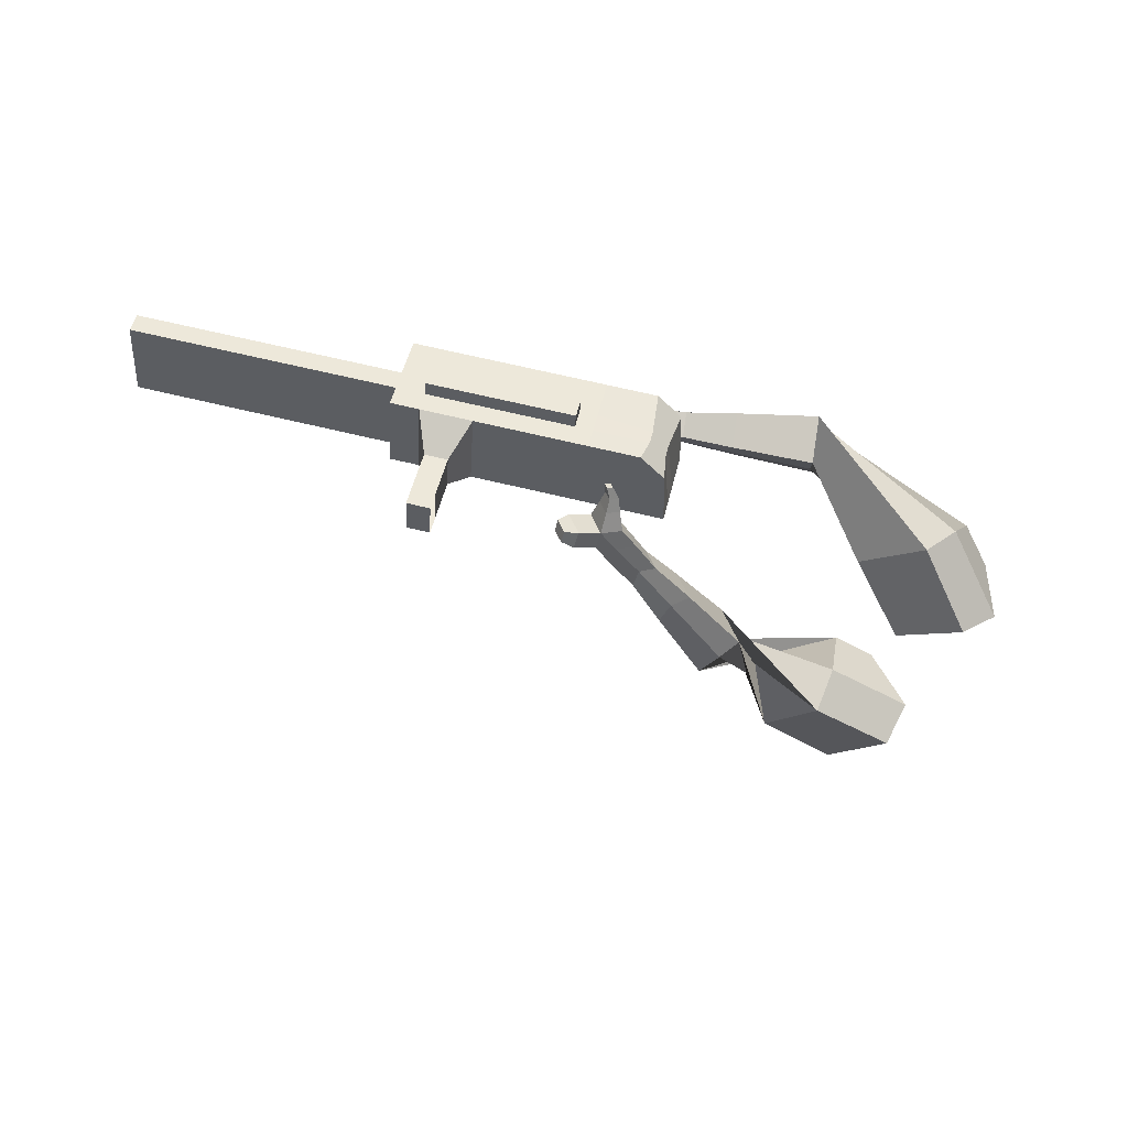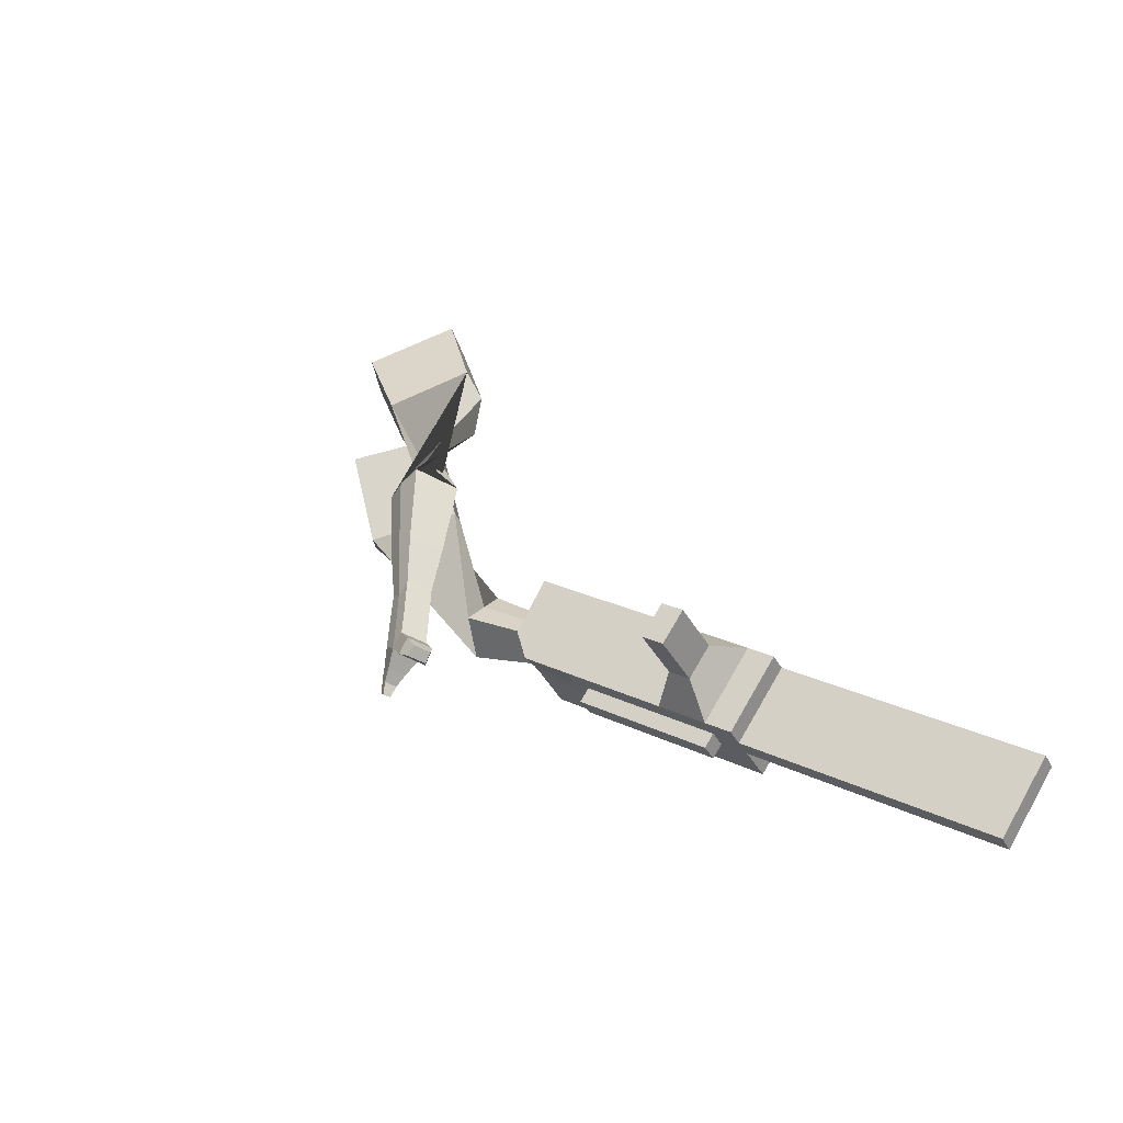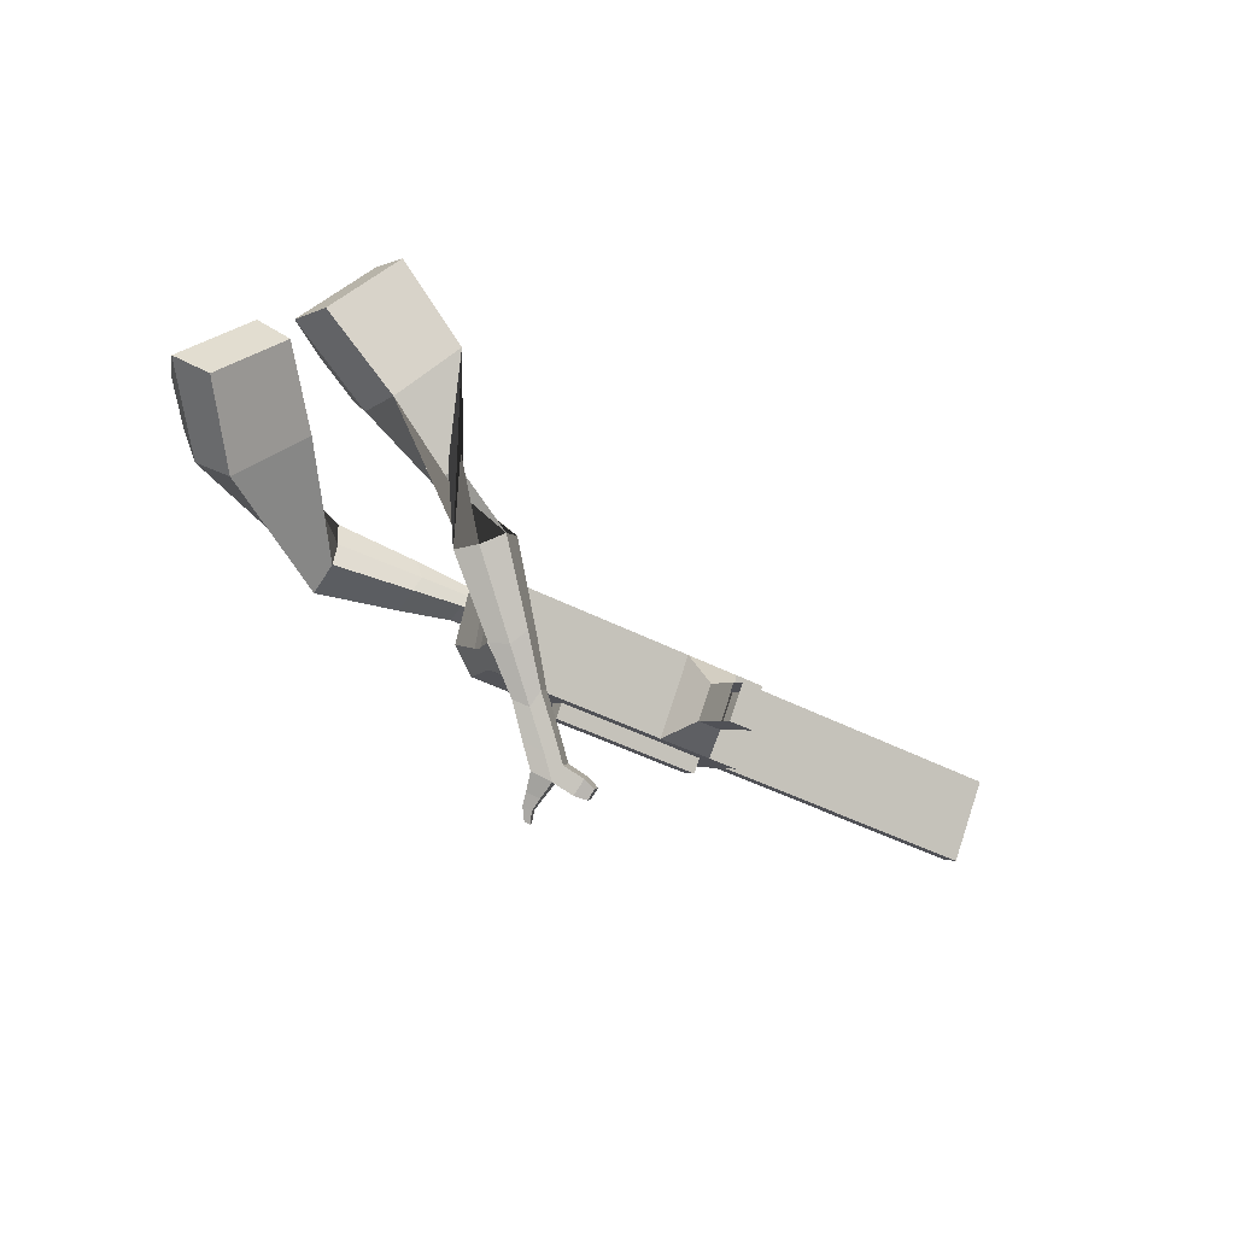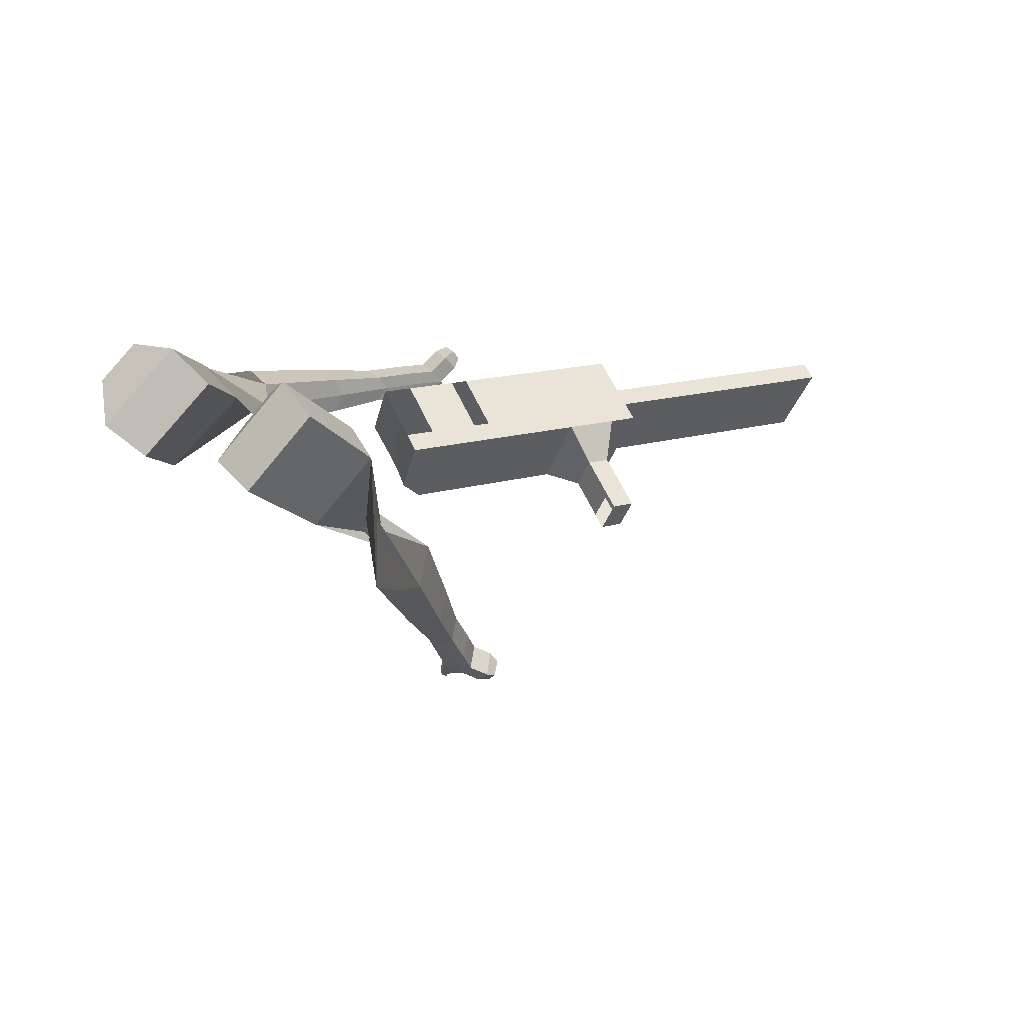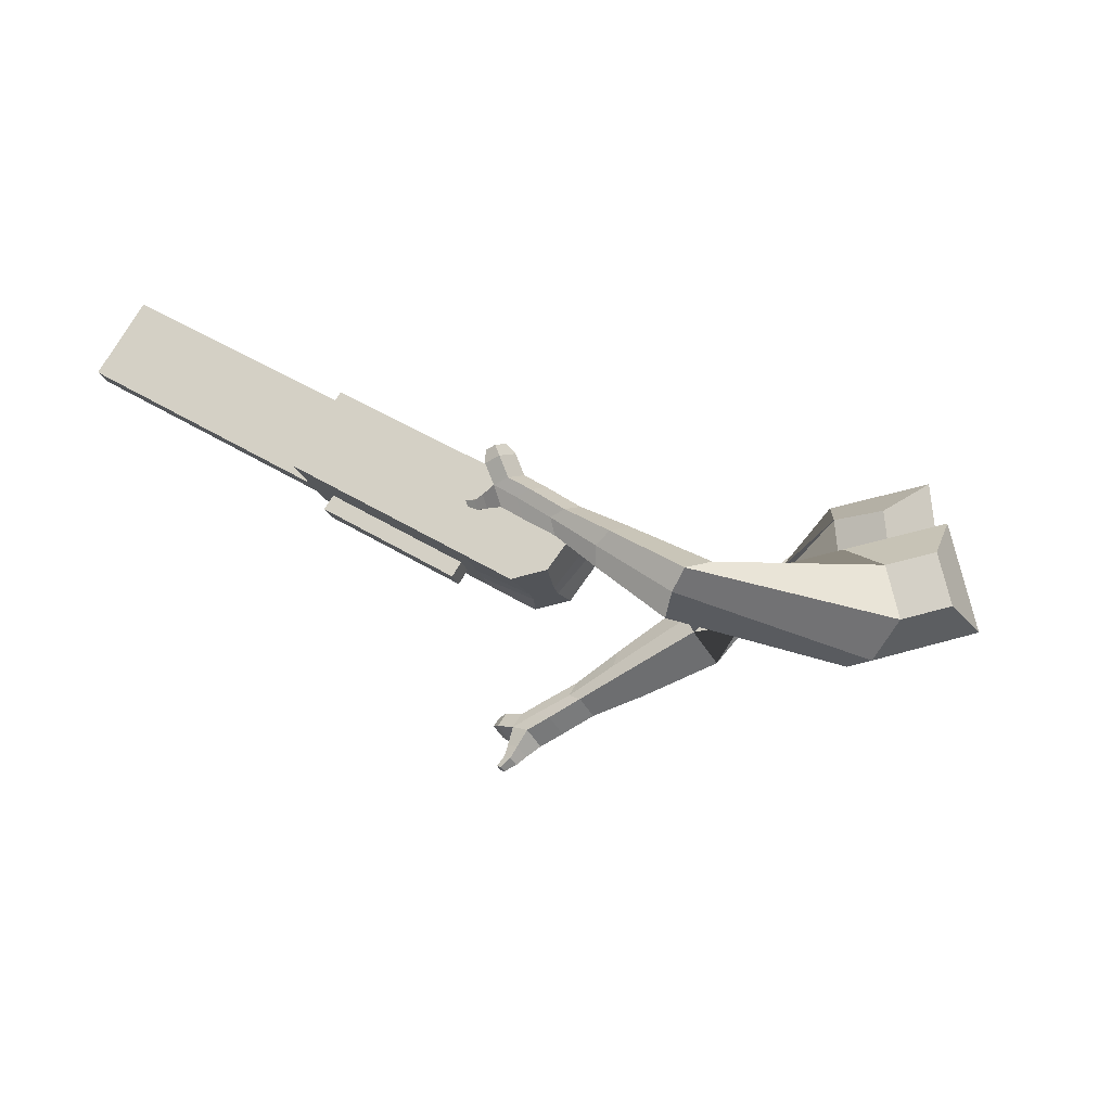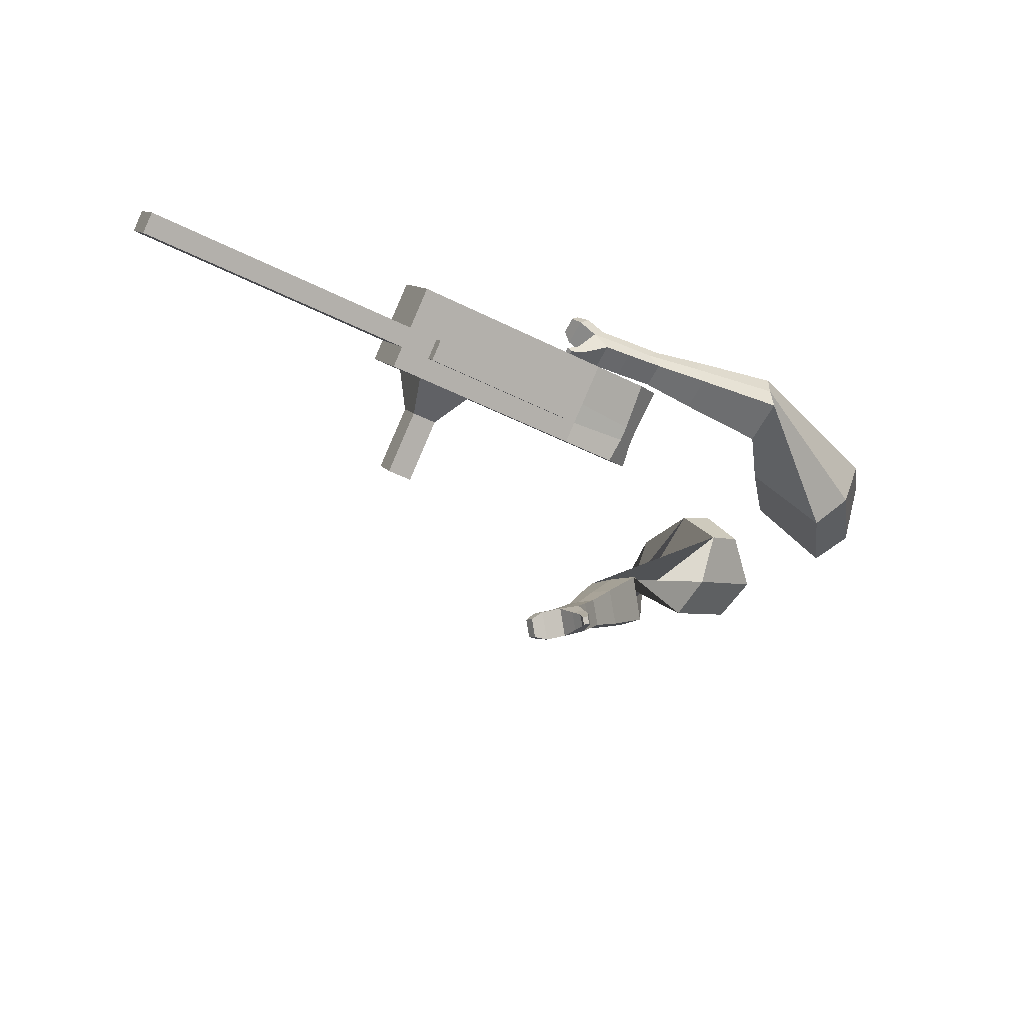
<metadata>
{"format":"obj","ext":"obj","renderer":"f3d","projection":"perspective","resolution":1024,"background":"white","views":[{"elev":-75.9,"azim":-179.7,"up":"+Y"},{"elev":4.6,"azim":48.1,"up":"+Z"},{"elev":-60.6,"azim":-18.9,"up":"+Y"},{"elev":0.0,"azim":-18.9,"up":"+Y"},{"elev":32.2,"azim":-134.8,"up":"+Y"},{"elev":-30.1,"azim":162.8,"up":"+Y"}]}
</metadata>
<code>
o Cube.046_Cube.010
v 660.2 486.4 -318.9
v 646.2 350.9 -492.2
v 874 518.7 -361.4
v 860 383.2 -534.7
v 608.7 657.2 -448.3
v 594.7 521.8 -621.6
v 822.5 689.5 -490.8
v 808.5 554 -664.1
v 365.7 442 -260.4
v 351.7 306.5 -433.7
v 300.3 477.3 -563.1
v 314.3 612.8 -389.8
v 232.5 421.9 -233.9
v 218.5 286.4 -407.2
v 167 457.2 -536.6
v 181 592.7 -363.3
v 153.8 410 -218.3
v 156.8 313.3 -346.8
v 105.3 484.1 -476.2
v 102.3 580.8 -347.7
v 411.7 448.9 -269.5
v 397.7 313.4 -442.8
v 360.2 619.7 -398.9
v 346.2 484.3 -572.2
v 798.5 507.3 -346.4
v 784.5 371.8 -519.7
v 747 678.1 -475.8
v 733 542.6 -649.1
v 848.3 604.1 -426.1
v 834.3 468.6 -599.4
v 634.4 571.8 -383.6
v 620.4 436.3 -556.9
v 340 527.4 -325.1
v 326 391.9 -498.4
v 206.8 507.3 -298.6
v 184.8 369.2 -456.8
v 128 495.4 -283
v 143.2 387.4 -416.1
v 371.9 398.8 -507.5
v 385.9 534.3 -334.2
v 758.8 457.2 -584.4
v 772.8 592.7 -411.1
v 861.2 561.4 -393.8
v 633.3 393.6 -524.5
v 338.9 349.2 -466
v 193.5 340.4 -435
v 151.9 358.6 -394.3
v 398.8 491.6 -301.9
v 785.7 550 -378.8
v 847.1 425.9 -567.1
v 647.3 529.1 -351.3
v 352.9 484.7 -292.7
v 219.6 464.6 -266.3
v 140.9 452.7 -250.6
v 384.8 356.1 -475.2
v 771.7 414.5 -552
v 382.2 330.8 -507.6
v 369.3 373.5 -540
v 769 389.1 -584.5
v 756.2 431.8 -616.8
v 617.8 411 -589.3
v 630.7 368.3 -557
v 777.7 391.6 -332.5
v 716.6 382.4 -320.4
v 710.4 322.5 -397
v 771.6 331.7 -409.2
v 788.9 354.7 -304.6
v 727.7 345.5 -292.4
v 721.5 285.6 -369
v 782.7 294.8 -381.2
v 805.9 298.2 -261.8
v 744.7 289 -249.6
v 738.5 229.1 -326.2
v 799.7 238.3 -338.4
v 816.9 261.9 -234.2
v 755.7 252.7 -222.1
v 749.5 192.7 -298.7
v 810.7 202 -310.9
v 1550 531.9 -706.7
v 1537 574.6 -739
v 1551 710.1 -565.7
v 1564 667.4 -533.4
f 25 26 4 3
f 29 30 8 7
f 27 28 6 5
f 22 21 9 10
f 42 27 5 31
f 56 26 2 44
f 10 9 13 14
f 55 22 10 45
f 23 24 11 12
f 46 14 18 47
f 45 10 14 46
f 12 11 15 16
f 33 12 16 35
f 54 47 18 17
f 16 15 19 20
f 14 13 17 18
f 5 6 24 23
f 44 2 22 55
f 31 5 23 40
f 2 1 21 22
f 50 4 26 56
f 29 7 27 42
f 7 8 28 27
f 26 25 63 66
f 43 29 42 49
f 8 30 41 28
f 51 31 40 48
f 6 32 39 24
f 20 19 38 37
f 52 33 35 53
f 11 34 36 15
f 15 36 38 19
f 24 39 34 11
f 28 41 32 6
f 49 42 31 51
f 30 29 81 80
f 3 4 50 43
f 25 49 51 1
f 9 52 53 13
f 1 51 48 21
f 3 43 49 25
f 30 50 56 41
f 32 41 60 61
f 37 38 47 54
f 34 45 46 36
f 36 46 47 38
f 39 55 45 34
f 55 39 58 57
f 61 62 57 58
f 60 59 62 61
f 39 32 61 58
f 44 55 57 62
f 41 56 59 60
f 56 44 62 59
f 66 63 67 70
f 1 2 65 64
f 2 26 66 65
f 25 1 64 63
f 69 70 74 73
f 64 65 69 68
f 65 66 70 69
f 63 64 68 67
f 73 74 78 77
f 67 68 72 71
f 70 67 71 74
f 68 69 73 72
f 76 77 78 75
f 71 72 76 75
f 74 71 75 78
f 82 79 80 81
f 50 30 80 79
f 43 50 79 82
f 29 43 82 81
o Cube.048_Cube.024
v -488.8 558.2 144.8
v -637.2 377.2 84.54
v -377 537.6 -68.42
v -530.3 359.7 -143.7
v -652.3 667.9 -18.17
v -728.4 575.1 -49.09
v -595 657.3 -127.5
v -671.5 565.1 -160.1
v -260.7 519.9 -469.3
v -241.2 474.3 -352.8
v -252 591.1 -305.3
v -271.5 636.7 -421.8
v -47.63 558.7 -471.6
v -33.3 525.2 -385.9
v -41.26 611.1 -351
v -55.59 644.6 -436.6
v 85.85 584.1 -470.3
v 96.32 559.6 -407.8
v 90.51 622.4 -382.2
v 80.03 646.9 -444.8
v -458.5 623.9 -98.74
v -618.3 436.7 -174.9
v -576.9 646 127.9
v -734.4 453.9 63.85
v -240.5 532.1 -326.1
v -261.2 580.4 -449.8
v -18.27 569.7 -367.9
v -33.49 605.2 -458.8
v 120.5 594 -396.1
v 109.4 619.9 -462.5
v 178.7 593.7 -482.1
v 189.2 569.2 -419.6
v 222.5 610.2 -406.8
v 211.4 636.2 -473.3
v 180.7 662.1 -455.7
v 191.2 637.6 -393.1
v 245.4 601.8 -490.1
v 255.9 577.3 -427.5
v 289.2 618.3 -414.8
v 278.1 644.3 -481.3
v 247.3 670.2 -463.7
v 257.8 645.7 -401.1
v 290.1 579.8 -493
v 296.8 564 -452.8
v 318.3 590.4 -444.6
v 311.1 607.1 -487.3
v 316.4 683.7 -472.3
v 285.7 709.6 -454.7
v 296.2 685.1 -392.1
v 327.6 657.7 -405.8
v 320.1 564.3 -496.4
v 324.6 553.7 -469.2
v 339.1 571.5 -463.7
v 334.3 582.8 -492.5
v 354.3 560.6 -497.6
v 357.2 553.9 -480.6
v 366.2 565.1 -477.1
v 363.2 572.1 -495.1
v 333.8 705 -453.7
v 313.3 722.3 -442
v 320.3 706 -400.4
v 341.2 687.8 -409.5
v -299.5 465.5 455.1
v -431.2 286.2 360.7
v -117.1 370.9 332.3
v -236.3 204.9 243.3
v -339.6 542.1 214.5
v -407.1 450.2 166.2
v -236.6 495 160.6
v -307.1 408.5 105.9
v 18.13 142.3 -44.62
v -17.85 37.36 9.839
v 80.51 41.01 84.39
v 118.4 144.5 32.67
v 140.1 16.19 -171.6
v 111.6 -63.24 -132.3
v 185.3 -61.58 -75.52
v 213.8 17.85 -114.8
v 217.4 -64.44 -249
v 196.6 -122.5 -220.3
v 250.4 -121.3 -178.8
v 271.2 -63.22 -207.4
v -147.4 447.2 261.3
v -282.9 275.6 154.8
v -350 552.3 379.7
v -489.8 361.9 279.5
v 31.28 29.13 45.3
v 72.4 143.8 -11.37
v 157.5 -74.68 -115.4
v 187.8 9.648 -157
v 237.2 -137.8 -216.8
v 259.3 -76.19 -247.3
v 264.3 -113.5 -314.2
v 243.5 -171.5 -285.5
v 293.9 -191.9 -285.1
v 316 -130.2 -315.6
v 326.4 -116.5 -275.3
v 305.6 -174.6 -246.6
v 299.1 -148.7 -360.2
v 278.3 -206.8 -331.6
v 328.7 -227.1 -331.2
v 350.8 -165.5 -361.6
v 361.2 -151.7 -321.3
v 340.4 -209.8 -292.6
v 297.3 -181 -398.2
v 283.9 -218.4 -379.8
v 316.3 -231.5 -379.5
v 330.5 -191.8 -399.1
v 401.9 -186.8 -367.6
v 412.4 -173 -327.3
v 391.5 -231.1 -298.6
v 379.8 -248.4 -337.2
v 295.5 -201.9 -424.9
v 286.4 -227.1 -412.4
v 308.3 -235.9 -412.3
v 317.9 -209.2 -425.5
v 306 -224.1 -449.1
v 300.4 -239.9 -441.3
v 314 -245.4 -441.2
v 320 -228.7 -449.4
v 427.7 -206 -359.1
v 434.6 -196.8 -332.3
v 420.7 -235.4 -313.2
v 413 -246.9 -338.9
f 83 84 86 85
f 90 89 93 94
f 89 90 88 87
f 105 106 84 83
f 103 89 87 105
f 104 86 84 106
f 94 93 97 98
f 103 85 92 107
f 104 90 94 108
f 85 86 91 92
f 110 98 102 112
f 107 92 96 109
f 108 94 98 110
f 92 91 95 96
f 101 111 115 118
f 96 95 99 100
f 98 97 101 102
f 109 96 100 111
f 97 109 111 101
f 100 99 113 114
f 91 108 110 95
f 93 107 109 97
f 95 110 112 99
f 86 104 108 91
f 89 103 107 93
f 90 104 106 88
f 85 103 105 83
f 87 88 106 105
f 117 118 124 123
f 113 116 122 119
f 102 101 118 117
f 111 100 114 115
f 99 112 116 113
f 112 102 117 116
f 124 121 132 131
f 120 119 125 126
f 115 114 120 121
f 118 115 121 124
f 116 117 123 122
f 114 113 119 120
f 128 127 135 136
f 119 122 128 125
f 121 120 126 127
f 122 121 127 128
f 131 132 144 143
f 122 123 130 129
f 123 124 131 130
f 121 122 129 132
f 136 135 139 140
f 127 126 134 135
f 125 128 136 133
f 126 125 133 134
f 138 137 140 139
f 135 134 138 139
f 133 136 140 137
f 134 133 137 138
f 144 141 142 143
f 129 130 142 141
f 132 129 141 144
f 130 131 143 142
f 145 146 148 147
f 152 151 155 156
f 151 152 150 149
f 167 168 146 145
f 165 151 149 167
f 166 148 146 168
f 156 155 159 160
f 165 147 154 169
f 166 152 156 170
f 147 148 153 154
f 172 160 164 174
f 169 154 158 171
f 170 156 160 172
f 154 153 157 158
f 163 173 177 180
f 158 157 161 162
f 160 159 163 164
f 171 158 162 173
f 159 171 173 163
f 162 161 175 176
f 153 170 172 157
f 155 169 171 159
f 157 172 174 161
f 148 166 170 153
f 151 165 169 155
f 152 166 168 150
f 147 165 167 145
f 149 150 168 167
f 179 180 186 185
f 175 178 184 181
f 164 163 180 179
f 173 162 176 177
f 161 174 178 175
f 174 164 179 178
f 186 183 194 193
f 182 181 187 188
f 177 176 182 183
f 180 177 183 186
f 178 179 185 184
f 176 175 181 182
f 190 189 197 198
f 181 184 190 187
f 183 182 188 189
f 184 183 189 190
f 193 194 206 205
f 184 185 192 191
f 185 186 193 192
f 183 184 191 194
f 198 197 201 202
f 189 188 196 197
f 187 190 198 195
f 188 187 195 196
f 200 199 202 201
f 197 196 200 201
f 195 198 202 199
f 196 195 199 200
f 206 203 204 205
f 191 192 204 203
f 194 191 203 206
f 192 193 205 204

</code>
